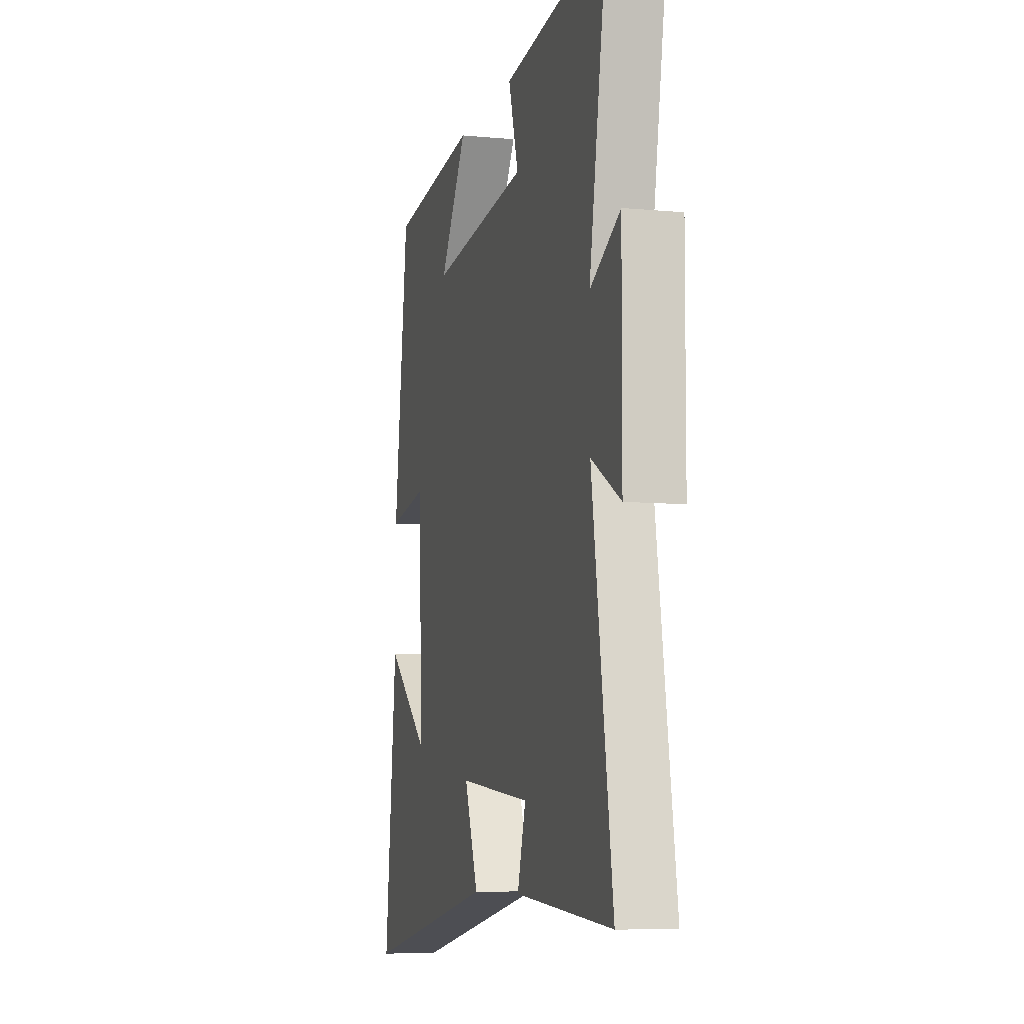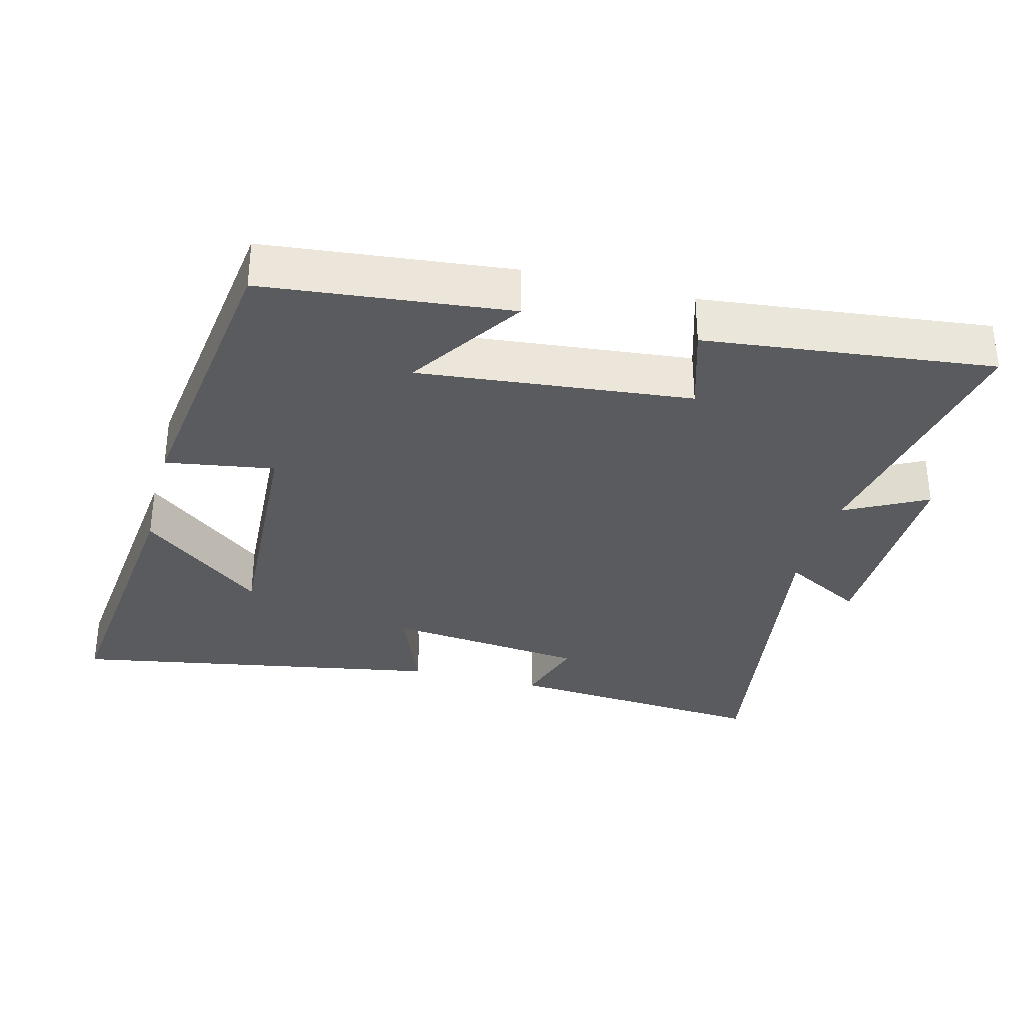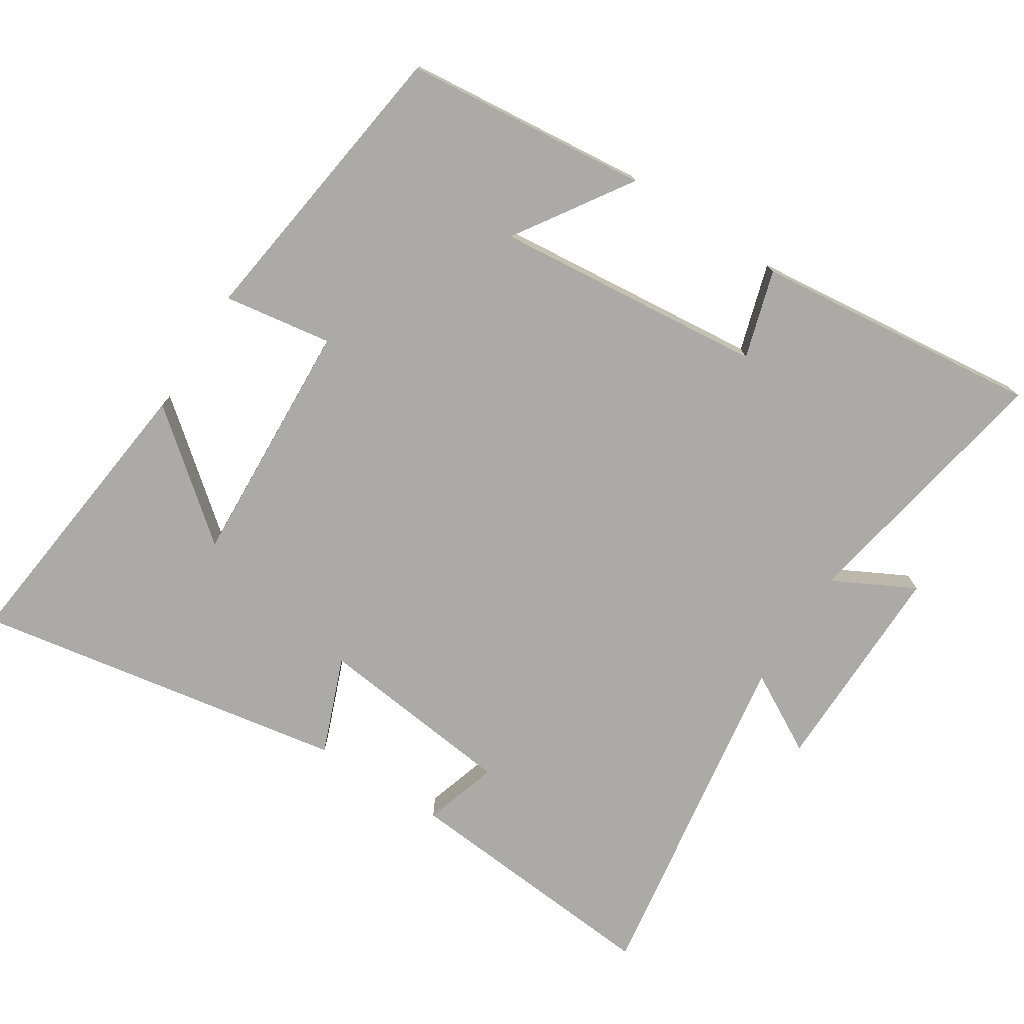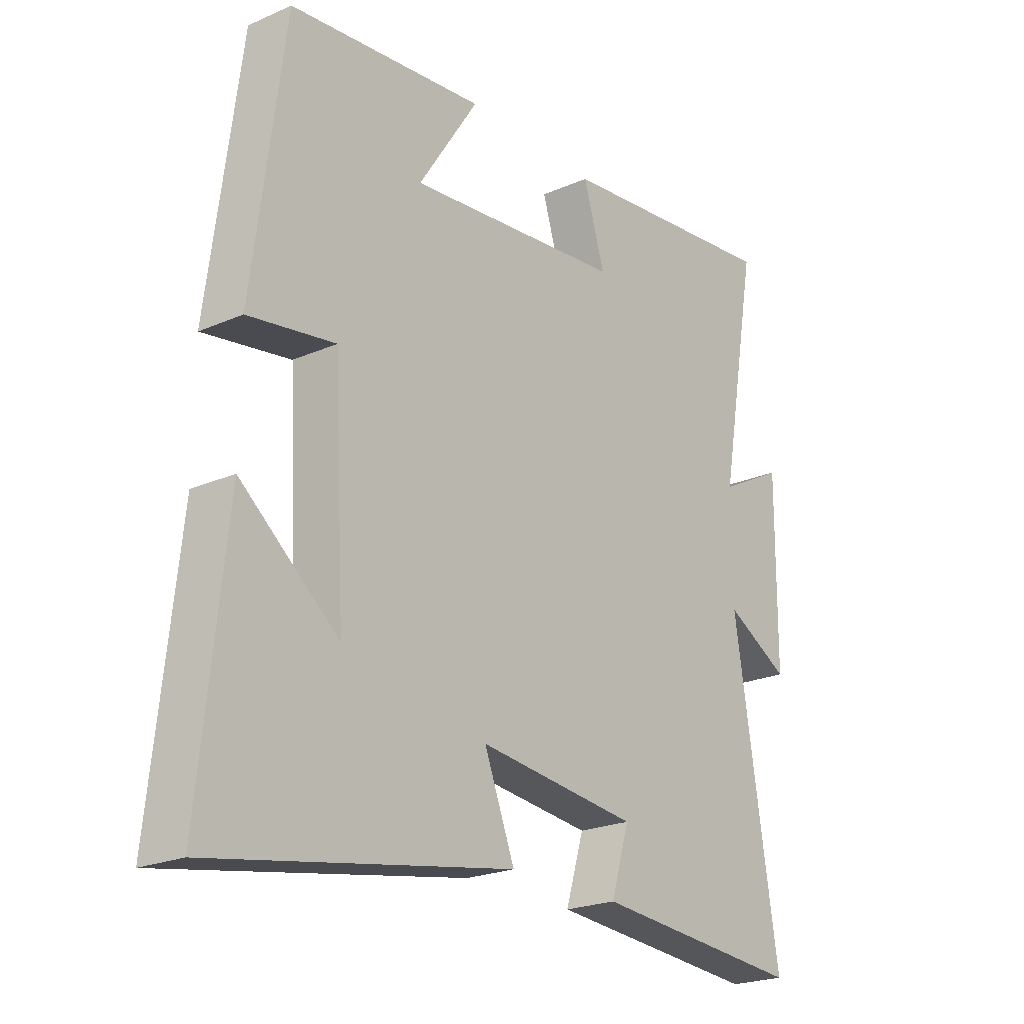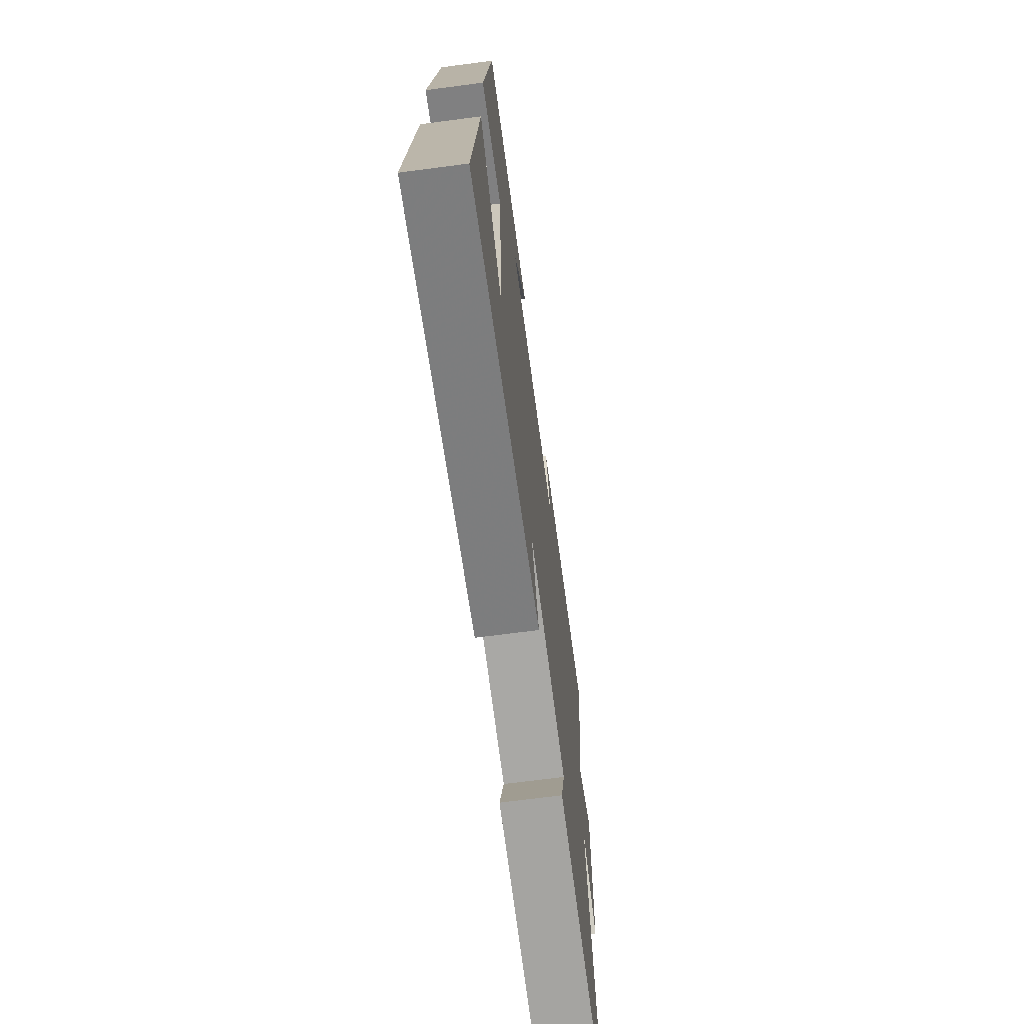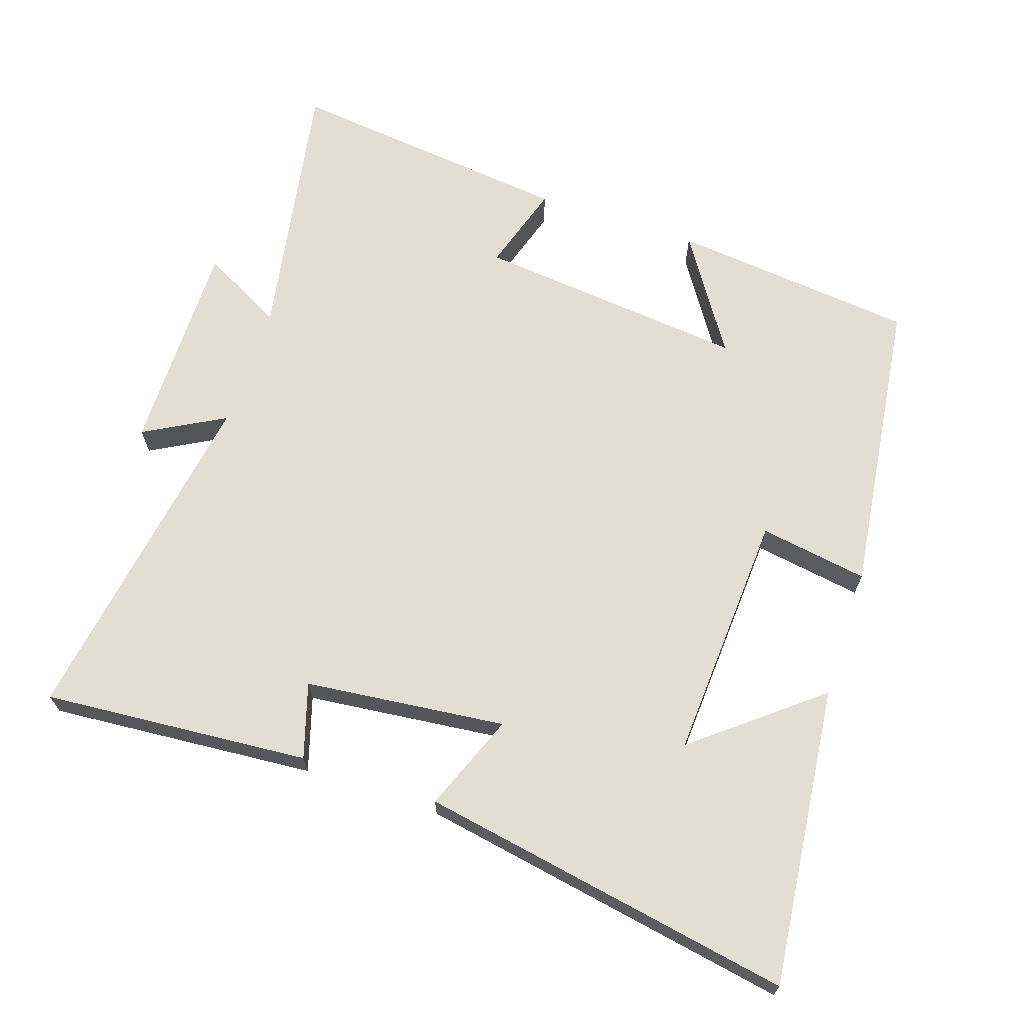
<metadata>
{"format":"obj","ext":"obj","renderer":"f3d","projection":"perspective","resolution":1024,"background":"white","views":[{"elev":-7.9,"azim":75.2,"up":"+Z"},{"elev":-32.8,"azim":-14.6,"up":"+Y"},{"elev":-75.7,"azim":-32.9,"up":"+Y"},{"elev":-22.3,"azim":-52.6,"up":"+Z"},{"elev":-68.9,"azim":-82.5,"up":"+Z"},{"elev":67.5,"azim":-161.5,"up":"+Y"}]}
</metadata>
<code>
v 0.58 0.07 -0.531
v 0.195 0.07 -0.5
v 0.228 0.07 -0.392
v -0.062 0.07 -0.36
v -0.007 0.07 -0.5
v -0.547 0.07 -0.596
v -0.5 0.07 -0.163
v -0.323 0.07 -0.306
v -0.343 0.07 0.054
v -0.5 0.07 0.029
v -0.443 0.07 0.463
v -0.089 0.07 0.5
v -0.198 0.07 0.333
v 0.194 0.07 0.373
v 0.155 0.07 0.5
v 0.57 0.07 0.547
v 0.5 0.07 0.157
v 0.618 0.07 0.219
v 0.616 0.07 -0.093
v 0.5 0.07 -0.029
v 0.58 0 -0.531
v 0.195 0 -0.5
v 0.228 0 -0.392
v -0.062 0 -0.36
v -0.007 0 -0.5
v -0.547 0 -0.596
v -0.5 0 -0.163
v -0.323 0 -0.306
v -0.343 0 0.054
v -0.5 0 0.029
v -0.443 0 0.463
v -0.089 0 0.5
v -0.198 0 0.333
v 0.194 0 0.373
v 0.155 0 0.5
v 0.57 0 0.547
v 0.5 0 0.157
v 0.618 0 0.219
v 0.616 0 -0.093
v 0.5 0 -0.029
f 17 18 19 20
f 14 15 16 17
f 13 14 17 20
f 10 11 12 13
f 9 10 13
f 8 9 13 20
f 6 7 8
f 4 5 6 8
f 3 4 8 20
f 1 2 3 20
f 40 39 38 37
f 37 36 35 34
f 40 37 34 33
f 33 32 31 30
f 33 30 29
f 40 33 29 28
f 28 27 26
f 28 26 25 24
f 40 28 24 23
f 40 23 22 21
f 1 21 22 2
f 2 22 23 3
f 3 23 24 4
f 4 24 25 5
f 5 25 26 6
f 6 26 27 7
f 7 27 28 8
f 8 28 29 9
f 9 29 30 10
f 10 30 31 11
f 11 31 32 12
f 12 32 33 13
f 13 33 34 14
f 14 34 35 15
f 15 35 36 16
f 16 36 37 17
f 17 37 38 18
f 18 38 39 19
f 19 39 40 20
f 20 40 21 1

</code>
